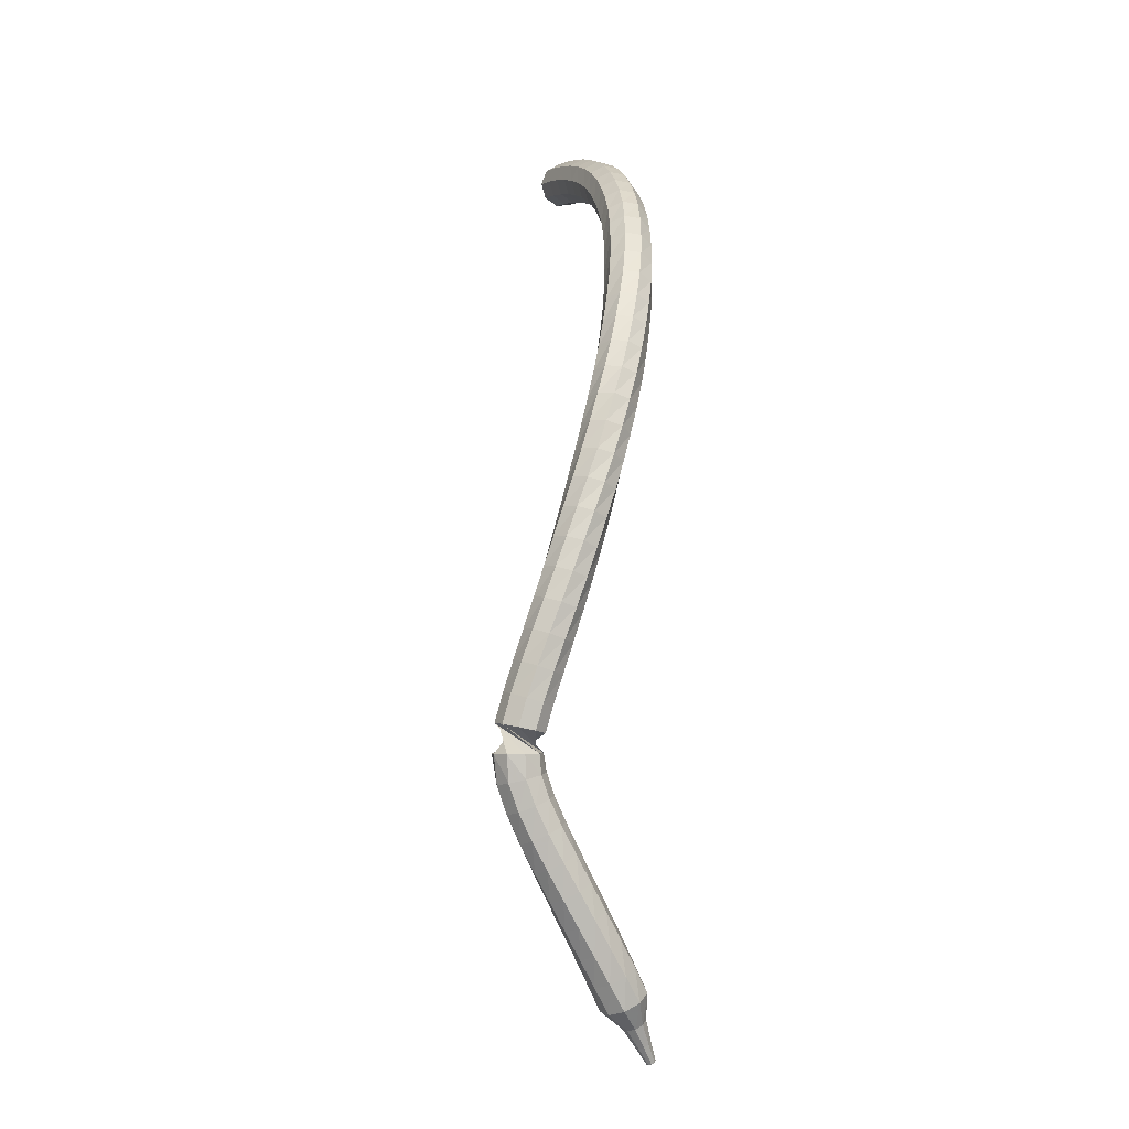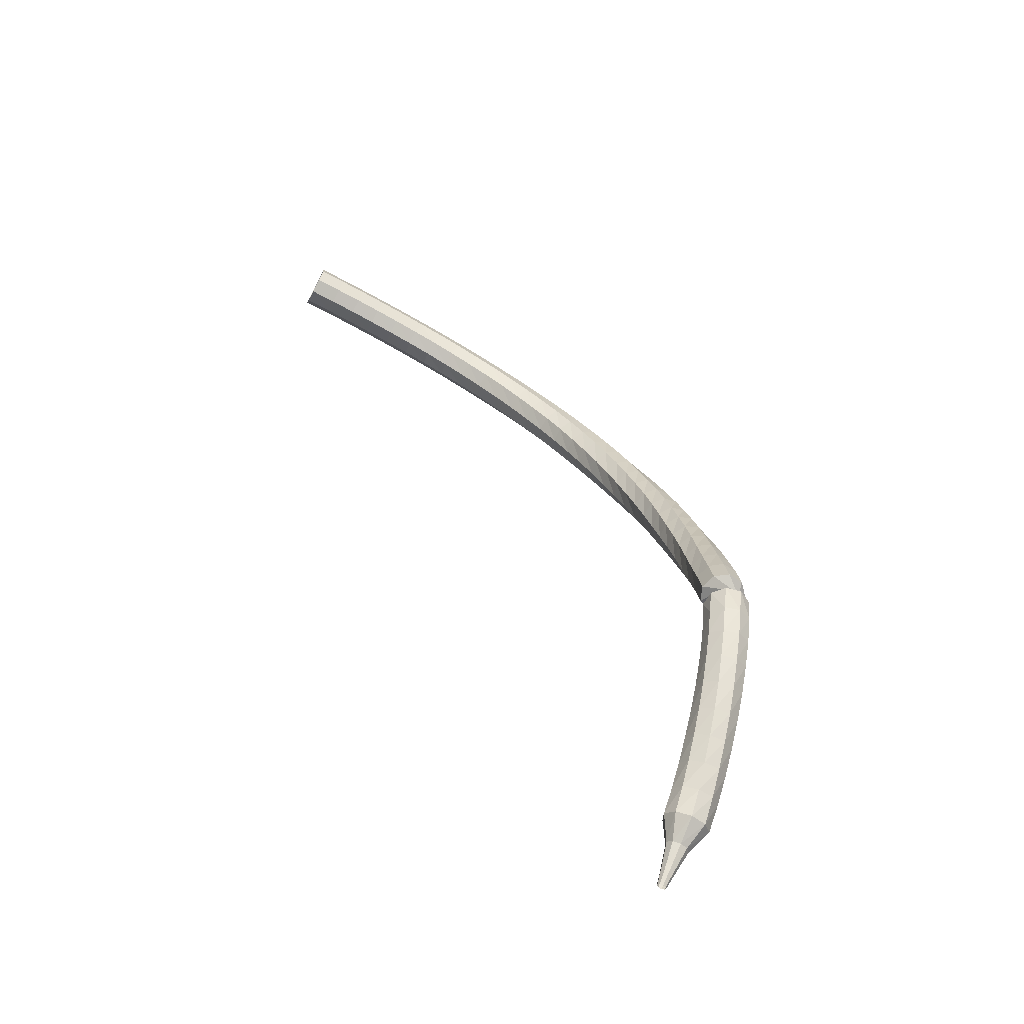
<metadata>
{"format":"obj","ext":"obj","renderer":"f3d","projection":"perspective","resolution":1024,"background":"white","views":[{"elev":-3.1,"azim":-52.0,"up":"+Z"},{"elev":-54.8,"azim":-150.5,"up":"+Z"}]}
</metadata>
<code>
g tube1
v 110.7 111.9 168.9
v 111 111.8 168.1
v 111.6 111.4 167.7
v 112.3 110.9 167.8
v 112.7 110.6 168.5
v 112.7 110.5 169.3
v 112.2 110.7 170
v 111.5 111.2 170.1
v 110.9 111.6 169.7
v 110.7 111.9 168.9
v 109.9 110.6 168.7
v 110.2 110.5 167.9
v 110.8 110.2 167.5
v 111.5 109.7 167.6
v 111.9 109.3 168.3
v 111.8 109.2 169.1
v 111.3 109.4 169.8
v 110.6 109.9 169.9
v 110 110.3 169.5
v 109.9 110.6 168.7
v 109 109.4 168.5
v 109.4 109.3 167.7
v 110 109 167.3
v 110.7 108.5 167.4
v 111.1 108.1 168.1
v 111 107.9 168.9
v 110.5 108.2 169.5
v 109.8 108.6 169.7
v 109.2 109.1 169.3
v 109 109.4 168.5
v 108.2 108.2 168.2
v 108.5 108.2 167.4
v 109.2 107.8 167
v 109.9 107.3 167.1
v 110.2 106.9 167.7
v 110.1 106.7 168.6
v 109.6 106.9 169.2
v 108.9 107.3 169.4
v 108.3 107.9 168.9
v 108.2 108.2 168.2
v 107.4 107 167.8
v 107.7 107 167
v 108.4 106.7 166.6
v 109 106.1 166.7
v 109.4 105.7 167.4
v 109.2 105.5 168.2
v 108.7 105.7 168.8
v 108 106.1 168.9
v 107.5 106.7 168.5
v 107.4 107 167.8
v 106.5 105.9 167.3
v 106.9 105.9 166.5
v 107.6 105.6 166.1
v 108.2 105 166.3
v 108.5 104.5 166.9
v 108.3 104.3 167.7
v 107.8 104.5 168.3
v 107.1 104.9 168.5
v 106.6 105.5 168.1
v 106.5 105.9 167.3
v 105.7 104.8 166.8
v 106.1 104.9 166
v 106.8 104.5 165.6
v 107.4 104 165.8
v 107.7 103.4 166.4
v 107.4 103.1 167.2
v 106.9 103.3 167.8
v 106.2 103.8 167.9
v 105.7 104.4 167.5
v 105.7 104.8 166.8
v 104.8 103.8 166.1
v 105.3 103.9 165.4
v 106 103.5 165
v 106.6 102.9 165.2
v 106.8 102.4 165.7
v 106.5 102.1 166.5
v 105.9 102.2 167.1
v 105.2 102.7 167.2
v 104.8 103.3 166.8
v 104.8 103.8 166.1
v 104 102.8 165.4
v 104.5 102.9 164.7
v 105.2 102.6 164.3
v 105.7 102 164.5
v 105.9 101.4 165
v 105.6 101 165.8
v 105 101.2 166.3
v 104.3 101.7 166.5
v 103.9 102.3 166.1
v 104 102.8 165.4
v 103.1 101.9 164.6
v 103.7 102 163.9
v 104.4 101.7 163.6
v 104.9 101.1 163.7
v 105 100.4 164.2
v 104.7 100.1 164.9
v 104.1 100.2 165.5
v 103.4 100.7 165.6
v 103 101.4 165.3
v 103.1 101.9 164.6
v 102.3 101.1 163.7
v 102.9 101.2 163.1
v 103.6 100.9 162.7
v 104.1 100.2 162.9
v 104.2 99.53 163.4
v 103.8 99.16 164
v 103.1 99.28 164.6
v 102.5 99.82 164.7
v 102.2 100.5 164.3
v 102.3 101.1 163.7
v 101.5 100.4 162.7
v 102.1 100.5 162.1
v 102.8 100.1 161.8
v 103.3 99.43 161.9
v 103.3 98.73 162.4
v 102.9 98.35 163
v 102.2 98.47 163.5
v 101.6 99.03 163.6
v 101.3 99.78 163.3
v 101.5 100.4 162.7
v 100.7 99.7 161.7
v 101.4 99.84 161.1
v 102.1 99.46 160.8
v 102.5 98.73 160.9
v 102.5 98.01 161.4
v 102 97.62 162
v 101.3 97.76 162.4
v 100.7 98.35 162.5
v 100.5 99.11 162.2
v 100.7 99.7 161.7
v 99.97 99.12 160.6
v 100.6 99.24 160
v 101.3 98.84 159.8
v 101.7 98.09 159.9
v 101.7 97.35 160.3
v 101.1 96.97 160.9
v 100.4 97.12 161.3
v 99.84 97.73 161.4
v 99.66 98.52 161.1
v 99.97 99.12 160.6
v 99.25 98.61 159.4
v 99.95 98.72 158.9
v 100.6 98.28 158.7
v 101 97.51 158.8
v 100.9 96.76 159.2
v 100.3 96.4 159.7
v 99.55 96.57 160.1
v 98.99 97.22 160.2
v 98.88 98.02 159.9
v 99.25 98.61 159.4
v 98.58 98.21 158.2
v 99.3 98.28 157.7
v 99.97 97.8 157.5
v 100.3 97 157.6
v 100.1 96.26 158
v 99.44 95.92 158.4
v 98.7 96.13 158.8
v 98.18 96.81 158.9
v 98.14 97.63 158.6
v 98.58 98.21 158.2
v 97.93 97.88 156.9
v 98.67 97.91 156.5
v 99.32 97.39 156.3
v 99.56 96.58 156.4
v 99.29 95.84 156.7
v 98.63 95.53 157.1
v 97.89 95.79 157.5
v 97.42 96.5 157.6
v 97.43 97.32 157.3
v 97.93 97.88 156.9
v 97.3 97.61 155.6
v 98.06 97.59 155.2
v 98.68 97.04 155
v 98.87 96.21 155.1
v 98.54 95.49 155.4
v 97.84 95.22 155.8
v 97.11 95.52 156.2
v 96.68 96.26 156.2
v 96.76 97.08 156
v 97.3 97.61 155.6
v 96.73 97.41 154.3
v 97.5 97.33 153.9
v 98.07 96.73 153.7
v 98.19 95.89 153.8
v 97.79 95.19 154.1
v 97.06 94.98 154.5
v 96.34 95.33 154.8
v 95.97 96.1 154.9
v 96.13 96.92 154.7
v 96.73 97.41 154.3
v 96.2 97.28 152.9
v 96.97 97.13 152.6
v 97.5 96.48 152.4
v 97.53 95.63 152.5
v 97.06 94.98 152.8
v 96.3 94.82 153.1
v 95.61 95.25 153.4
v 95.31 96.05 153.5
v 95.55 96.85 153.3
v 96.2 97.28 152.9
v 95.7 97.2 151.6
v 96.46 96.99 151.2
v 96.93 96.3 151.1
v 96.89 95.45 151.1
v 96.35 94.84 151.4
v 95.57 94.75 151.7
v 94.92 95.23 152
v 94.69 96.05 152
v 95 96.83 151.9
v 95.7 97.2 151.6
v 95.21 97.17 150.2
v 95.96 96.9 149.9
v 96.38 96.17 149.7
v 96.26 95.32 149.7
v 95.67 94.76 150
v 94.88 94.74 150.3
v 94.26 95.27 150.6
v 94.1 96.11 150.6
v 94.48 96.86 150.5
v 95.21 97.17 150.2
v 94.77 97.18 148.8
v 95.5 96.83 148.5
v 95.84 96.07 148.3
v 95.64 95.24 148.4
v 94.99 94.73 148.6
v 94.2 94.79 148.9
v 93.63 95.38 149.1
v 93.55 96.23 149.2
v 94 96.94 149
v 94.77 97.18 148.8
v 94.36 97.23 147.3
v 95.05 96.81 147.1
v 95.32 96.01 146.9
v 95.03 95.21 147
v 94.33 94.77 147.2
v 93.55 94.91 147.5
v 93.04 95.56 147.7
v 93.05 96.41 147.8
v 93.57 97.07 147.6
v 94.36 97.23 147.3
v 93.96 97.32 145.9
v 94.61 96.84 145.6
v 94.81 96.03 145.5
v 94.45 95.25 145.5
v 93.72 94.88 145.8
v 92.94 95.09 146
v 92.49 95.78 146.3
v 92.57 96.63 146.3
v 93.15 97.24 146.2
v 93.96 97.32 145.9
v 93.56 97.45 144.5
v 94.17 96.92 144.2
v 94.31 96.09 144
v 93.89 95.34 144.1
v 93.13 95.03 144.3
v 92.37 95.3 144.6
v 91.97 96.02 144.8
v 92.12 96.86 144.9
v 92.74 97.42 144.7
v 93.56 97.45 144.5
v 93.18 97.6 143
v 93.76 97.02 142.7
v 93.82 96.17 142.6
v 93.34 95.46 142.6
v 92.55 95.22 142.8
v 91.81 95.56 143.1
v 91.48 96.31 143.3
v 91.7 97.14 143.4
v 92.37 97.64 143.2
v 93.18 97.6 143
v 92.83 97.78 141.5
v 93.35 97.15 141.2
v 93.34 96.3 141.1
v 92.81 95.64 141.1
v 92 95.46 141.4
v 91.29 95.86 141.6
v 91.02 96.64 141.8
v 91.31 97.45 141.9
v 92.02 97.89 141.7
v 92.83 97.78 141.5
v 92.47 98 140
v 92.95 97.34 139.7
v 92.89 96.5 139.6
v 92.31 95.87 139.6
v 91.49 95.74 139.8
v 90.81 96.18 140.1
v 90.59 96.98 140.3
v 90.93 97.77 140.4
v 91.67 98.17 140.2
v 92.47 98 140
v 92.1 98.25 138.5
v 92.57 97.57 138.3
v 92.48 96.73 138.1
v 91.88 96.12 138.2
v 91.06 96.02 138.4
v 90.38 96.49 138.6
v 90.18 97.3 138.8
v 90.55 98.07 138.9
v 91.3 98.45 138.7
v 92.1 98.25 138.5
v 91.79 98.47 137.2
v 92.27 97.78 137
v 92.19 96.93 136.9
v 91.59 96.32 136.9
v 90.75 96.24 137.1
v 90.06 96.72 137.2
v 89.85 97.54 137.4
v 90.21 98.31 137.4
v 90.98 98.68 137.3
v 91.79 98.47 137.2
v 89.76 97.17 136
v 89.82 98.03 136
v 90.41 98.64 136
v 91.26 98.73 136
v 91.97 98.26 136
v 92.21 97.44 136
v 91.86 96.66 136
v 91.1 96.28 136
v 90.27 96.48 136
v 89.76 97.17 136
v 90.29 96.45 134.8
v 89.88 97.17 134.6
v 90.03 98 134.5
v 90.67 98.56 134.5
v 91.51 98.58 134.7
v 92.16 98.05 134.9
v 92.3 97.23 135.1
v 91.87 96.48 135.1
v 91.08 96.18 135
v 90.29 96.45 134.8
v 90.65 96.16 133.6
v 90.24 96.86 133.3
v 90.39 97.68 133.1
v 91.02 98.26 133.2
v 91.84 98.31 133.4
v 92.46 97.82 133.7
v 92.6 97.01 134
v 92.18 96.26 134
v 91.41 95.93 133.9
v 90.65 96.16 133.6
v 91.14 95.78 132.2
v 90.73 96.45 131.9
v 90.87 97.27 131.7
v 91.48 97.87 131.8
v 92.28 97.95 132.1
v 92.9 97.49 132.4
v 93.04 96.7 132.7
v 92.65 95.94 132.8
v 91.9 95.58 132.6
v 91.14 95.78 132.2
v 91.74 95.35 130.9
v 91.31 95.99 130.5
v 91.41 96.82 130.3
v 91.98 97.44 130.4
v 92.78 97.57 130.7
v 93.41 97.15 131.1
v 93.58 96.37 131.4
v 93.22 95.59 131.5
v 92.5 95.19 131.3
v 91.74 95.35 130.9
v 92.4 94.93 129.5
v 91.94 95.54 129.2
v 91.99 96.37 129
v 92.53 97.03 129
v 93.31 97.21 129.3
v 93.96 96.82 129.7
v 94.18 96.06 130
v 93.87 95.27 130.1
v 93.16 94.82 129.9
v 92.4 94.93 129.5
v 93.1 94.54 128.2
v 92.61 95.13 127.8
v 92.61 95.96 127.6
v 93.12 96.65 127.7
v 93.88 96.87 128
v 94.55 96.52 128.4
v 94.81 95.77 128.7
v 94.54 94.96 128.8
v 93.86 94.48 128.6
v 93.1 94.54 128.2
v 93.83 94.19 126.8
v 93.3 94.74 126.4
v 93.26 95.57 126.2
v 93.72 96.29 126.3
v 94.47 96.56 126.6
v 95.16 96.25 127
v 95.46 95.51 127.3
v 95.23 94.69 127.4
v 94.59 94.17 127.2
v 93.83 94.19 126.8
v 94.6 93.88 125.5
v 94.03 94.39 125.1
v 93.93 95.21 124.9
v 94.33 95.96 124.9
v 95.06 96.29 125.3
v 95.77 96.03 125.7
v 96.12 95.32 126
v 95.96 94.49 126.1
v 95.36 93.91 125.9
v 94.6 93.88 125.5
v 95.38 93.63 124.2
v 94.78 94.1 123.8
v 94.61 94.91 123.6
v 94.96 95.69 123.6
v 95.66 96.07 124
v 96.38 95.88 124.4
v 96.79 95.2 124.7
v 96.69 94.35 124.8
v 96.14 93.73 124.6
v 95.38 93.63 124.2
v 96.23 94.08 123
v 95.91 94.29 122.8
v 95.81 94.69 122.7
v 95.96 95.09 122.7
v 96.29 95.3 122.9
v 96.66 95.23 123.1
v 96.88 94.9 123.2
v 96.86 94.47 123.3
v 96.6 94.15 123.2
v 96.23 94.08 123
v 96.85 94.18 122
v 96.64 94.31 121.8
v 96.56 94.58 121.8
v 96.65 94.85 121.8
v 96.87 94.99 121.9
v 97.11 94.95 122
v 97.27 94.74 122.1
v 97.26 94.45 122.2
v 97.1 94.23 122.1
v 96.85 94.18 122
v 97.42 94.25 121
v 97.29 94.33 120.9
v 97.24 94.49 120.9
v 97.29 94.65 120.9
v 97.42 94.74 121
v 97.57 94.71 121.1
v 97.66 94.59 121.1
v 97.66 94.42 121.1
v 97.56 94.28 121.1
v 97.42 94.25 121
f 1 2 12
f 12 11 1
f 2 3 13
f 13 12 2
f 3 4 14
f 14 13 3
f 4 5 15
f 15 14 4
f 5 6 16
f 16 15 5
f 6 7 17
f 17 16 6
f 7 8 18
f 18 17 7
f 8 9 19
f 19 18 8
f 9 10 20
f 20 19 9
f 11 12 22
f 22 21 11
f 12 13 23
f 23 22 12
f 13 14 24
f 24 23 13
f 14 15 25
f 25 24 14
f 15 16 26
f 26 25 15
f 16 17 27
f 27 26 16
f 17 18 28
f 28 27 17
f 18 19 29
f 29 28 18
f 19 20 30
f 30 29 19
f 21 22 32
f 32 31 21
f 22 23 33
f 33 32 22
f 23 24 34
f 34 33 23
f 24 25 35
f 35 34 24
f 25 26 36
f 36 35 25
f 26 27 37
f 37 36 26
f 27 28 38
f 38 37 27
f 28 29 39
f 39 38 28
f 29 30 40
f 40 39 29
f 31 32 42
f 42 41 31
f 32 33 43
f 43 42 32
f 33 34 44
f 44 43 33
f 34 35 45
f 45 44 34
f 35 36 46
f 46 45 35
f 36 37 47
f 47 46 36
f 37 38 48
f 48 47 37
f 38 39 49
f 49 48 38
f 39 40 50
f 50 49 39
f 41 42 52
f 52 51 41
f 42 43 53
f 53 52 42
f 43 44 54
f 54 53 43
f 44 45 55
f 55 54 44
f 45 46 56
f 56 55 45
f 46 47 57
f 57 56 46
f 47 48 58
f 58 57 47
f 48 49 59
f 59 58 48
f 49 50 60
f 60 59 49
f 51 52 62
f 62 61 51
f 52 53 63
f 63 62 52
f 53 54 64
f 64 63 53
f 54 55 65
f 65 64 54
f 55 56 66
f 66 65 55
f 56 57 67
f 67 66 56
f 57 58 68
f 68 67 57
f 58 59 69
f 69 68 58
f 59 60 70
f 70 69 59
f 61 62 72
f 72 71 61
f 62 63 73
f 73 72 62
f 63 64 74
f 74 73 63
f 64 65 75
f 75 74 64
f 65 66 76
f 76 75 65
f 66 67 77
f 77 76 66
f 67 68 78
f 78 77 67
f 68 69 79
f 79 78 68
f 69 70 80
f 80 79 69
f 71 72 82
f 82 81 71
f 72 73 83
f 83 82 72
f 73 74 84
f 84 83 73
f 74 75 85
f 85 84 74
f 75 76 86
f 86 85 75
f 76 77 87
f 87 86 76
f 77 78 88
f 88 87 77
f 78 79 89
f 89 88 78
f 79 80 90
f 90 89 79
f 81 82 92
f 92 91 81
f 82 83 93
f 93 92 82
f 83 84 94
f 94 93 83
f 84 85 95
f 95 94 84
f 85 86 96
f 96 95 85
f 86 87 97
f 97 96 86
f 87 88 98
f 98 97 87
f 88 89 99
f 99 98 88
f 89 90 100
f 100 99 89
f 91 92 102
f 102 101 91
f 92 93 103
f 103 102 92
f 93 94 104
f 104 103 93
f 94 95 105
f 105 104 94
f 95 96 106
f 106 105 95
f 96 97 107
f 107 106 96
f 97 98 108
f 108 107 97
f 98 99 109
f 109 108 98
f 99 100 110
f 110 109 99
f 101 102 112
f 112 111 101
f 102 103 113
f 113 112 102
f 103 104 114
f 114 113 103
f 104 105 115
f 115 114 104
f 105 106 116
f 116 115 105
f 106 107 117
f 117 116 106
f 107 108 118
f 118 117 107
f 108 109 119
f 119 118 108
f 109 110 120
f 120 119 109
f 111 112 122
f 122 121 111
f 112 113 123
f 123 122 112
f 113 114 124
f 124 123 113
f 114 115 125
f 125 124 114
f 115 116 126
f 126 125 115
f 116 117 127
f 127 126 116
f 117 118 128
f 128 127 117
f 118 119 129
f 129 128 118
f 119 120 130
f 130 129 119
f 121 122 132
f 132 131 121
f 122 123 133
f 133 132 122
f 123 124 134
f 134 133 123
f 124 125 135
f 135 134 124
f 125 126 136
f 136 135 125
f 126 127 137
f 137 136 126
f 127 128 138
f 138 137 127
f 128 129 139
f 139 138 128
f 129 130 140
f 140 139 129
f 131 132 142
f 142 141 131
f 132 133 143
f 143 142 132
f 133 134 144
f 144 143 133
f 134 135 145
f 145 144 134
f 135 136 146
f 146 145 135
f 136 137 147
f 147 146 136
f 137 138 148
f 148 147 137
f 138 139 149
f 149 148 138
f 139 140 150
f 150 149 139
f 141 142 152
f 152 151 141
f 142 143 153
f 153 152 142
f 143 144 154
f 154 153 143
f 144 145 155
f 155 154 144
f 145 146 156
f 156 155 145
f 146 147 157
f 157 156 146
f 147 148 158
f 158 157 147
f 148 149 159
f 159 158 148
f 149 150 160
f 160 159 149
f 151 152 162
f 162 161 151
f 152 153 163
f 163 162 152
f 153 154 164
f 164 163 153
f 154 155 165
f 165 164 154
f 155 156 166
f 166 165 155
f 156 157 167
f 167 166 156
f 157 158 168
f 168 167 157
f 158 159 169
f 169 168 158
f 159 160 170
f 170 169 159
f 161 162 172
f 172 171 161
f 162 163 173
f 173 172 162
f 163 164 174
f 174 173 163
f 164 165 175
f 175 174 164
f 165 166 176
f 176 175 165
f 166 167 177
f 177 176 166
f 167 168 178
f 178 177 167
f 168 169 179
f 179 178 168
f 169 170 180
f 180 179 169
f 171 172 182
f 182 181 171
f 172 173 183
f 183 182 172
f 173 174 184
f 184 183 173
f 174 175 185
f 185 184 174
f 175 176 186
f 186 185 175
f 176 177 187
f 187 186 176
f 177 178 188
f 188 187 177
f 178 179 189
f 189 188 178
f 179 180 190
f 190 189 179
f 181 182 192
f 192 191 181
f 182 183 193
f 193 192 182
f 183 184 194
f 194 193 183
f 184 185 195
f 195 194 184
f 185 186 196
f 196 195 185
f 186 187 197
f 197 196 186
f 187 188 198
f 198 197 187
f 188 189 199
f 199 198 188
f 189 190 200
f 200 199 189
f 191 192 202
f 202 201 191
f 192 193 203
f 203 202 192
f 193 194 204
f 204 203 193
f 194 195 205
f 205 204 194
f 195 196 206
f 206 205 195
f 196 197 207
f 207 206 196
f 197 198 208
f 208 207 197
f 198 199 209
f 209 208 198
f 199 200 210
f 210 209 199
f 201 202 212
f 212 211 201
f 202 203 213
f 213 212 202
f 203 204 214
f 214 213 203
f 204 205 215
f 215 214 204
f 205 206 216
f 216 215 205
f 206 207 217
f 217 216 206
f 207 208 218
f 218 217 207
f 208 209 219
f 219 218 208
f 209 210 220
f 220 219 209
f 211 212 222
f 222 221 211
f 212 213 223
f 223 222 212
f 213 214 224
f 224 223 213
f 214 215 225
f 225 224 214
f 215 216 226
f 226 225 215
f 216 217 227
f 227 226 216
f 217 218 228
f 228 227 217
f 218 219 229
f 229 228 218
f 219 220 230
f 230 229 219
f 221 222 232
f 232 231 221
f 222 223 233
f 233 232 222
f 223 224 234
f 234 233 223
f 224 225 235
f 235 234 224
f 225 226 236
f 236 235 225
f 226 227 237
f 237 236 226
f 227 228 238
f 238 237 227
f 228 229 239
f 239 238 228
f 229 230 240
f 240 239 229
f 231 232 242
f 242 241 231
f 232 233 243
f 243 242 232
f 233 234 244
f 244 243 233
f 234 235 245
f 245 244 234
f 235 236 246
f 246 245 235
f 236 237 247
f 247 246 236
f 237 238 248
f 248 247 237
f 238 239 249
f 249 248 238
f 239 240 250
f 250 249 239
f 241 242 252
f 252 251 241
f 242 243 253
f 253 252 242
f 243 244 254
f 254 253 243
f 244 245 255
f 255 254 244
f 245 246 256
f 256 255 245
f 246 247 257
f 257 256 246
f 247 248 258
f 258 257 247
f 248 249 259
f 259 258 248
f 249 250 260
f 260 259 249
f 251 252 262
f 262 261 251
f 252 253 263
f 263 262 252
f 253 254 264
f 264 263 253
f 254 255 265
f 265 264 254
f 255 256 266
f 266 265 255
f 256 257 267
f 267 266 256
f 257 258 268
f 268 267 257
f 258 259 269
f 269 268 258
f 259 260 270
f 270 269 259
f 261 262 272
f 272 271 261
f 262 263 273
f 273 272 262
f 263 264 274
f 274 273 263
f 264 265 275
f 275 274 264
f 265 266 276
f 276 275 265
f 266 267 277
f 277 276 266
f 267 268 278
f 278 277 267
f 268 269 279
f 279 278 268
f 269 270 280
f 280 279 269
f 271 272 282
f 282 281 271
f 272 273 283
f 283 282 272
f 273 274 284
f 284 283 273
f 274 275 285
f 285 284 274
f 275 276 286
f 286 285 275
f 276 277 287
f 287 286 276
f 277 278 288
f 288 287 277
f 278 279 289
f 289 288 278
f 279 280 290
f 290 289 279
f 281 282 292
f 292 291 281
f 282 283 293
f 293 292 282
f 283 284 294
f 294 293 283
f 284 285 295
f 295 294 284
f 285 286 296
f 296 295 285
f 286 287 297
f 297 296 286
f 287 288 298
f 298 297 287
f 288 289 299
f 299 298 288
f 289 290 300
f 300 299 289
f 291 292 302
f 302 301 291
f 292 293 303
f 303 302 292
f 293 294 304
f 304 303 293
f 294 295 305
f 305 304 294
f 295 296 306
f 306 305 295
f 296 297 307
f 307 306 296
f 297 298 308
f 308 307 297
f 298 299 309
f 309 308 298
f 299 300 310
f 310 309 299
f 301 302 312
f 312 311 301
f 302 303 313
f 313 312 302
f 303 304 314
f 314 313 303
f 304 305 315
f 315 314 304
f 305 306 316
f 316 315 305
f 306 307 317
f 317 316 306
f 307 308 318
f 318 317 307
f 308 309 319
f 319 318 308
f 309 310 320
f 320 319 309
f 311 312 322
f 322 321 311
f 312 313 323
f 323 322 312
f 313 314 324
f 324 323 313
f 314 315 325
f 325 324 314
f 315 316 326
f 326 325 315
f 316 317 327
f 327 326 316
f 317 318 328
f 328 327 317
f 318 319 329
f 329 328 318
f 319 320 330
f 330 329 319
f 321 322 332
f 332 331 321
f 322 323 333
f 333 332 322
f 323 324 334
f 334 333 323
f 324 325 335
f 335 334 324
f 325 326 336
f 336 335 325
f 326 327 337
f 337 336 326
f 327 328 338
f 338 337 327
f 328 329 339
f 339 338 328
f 329 330 340
f 340 339 329
f 331 332 342
f 342 341 331
f 332 333 343
f 343 342 332
f 333 334 344
f 344 343 333
f 334 335 345
f 345 344 334
f 335 336 346
f 346 345 335
f 336 337 347
f 347 346 336
f 337 338 348
f 348 347 337
f 338 339 349
f 349 348 338
f 339 340 350
f 350 349 339
f 341 342 352
f 352 351 341
f 342 343 353
f 353 352 342
f 343 344 354
f 354 353 343
f 344 345 355
f 355 354 344
f 345 346 356
f 356 355 345
f 346 347 357
f 357 356 346
f 347 348 358
f 358 357 347
f 348 349 359
f 359 358 348
f 349 350 360
f 360 359 349
f 351 352 362
f 362 361 351
f 352 353 363
f 363 362 352
f 353 354 364
f 364 363 353
f 354 355 365
f 365 364 354
f 355 356 366
f 366 365 355
f 356 357 367
f 367 366 356
f 357 358 368
f 368 367 357
f 358 359 369
f 369 368 358
f 359 360 370
f 370 369 359
f 361 362 372
f 372 371 361
f 362 363 373
f 373 372 362
f 363 364 374
f 374 373 363
f 364 365 375
f 375 374 364
f 365 366 376
f 376 375 365
f 366 367 377
f 377 376 366
f 367 368 378
f 378 377 367
f 368 369 379
f 379 378 368
f 369 370 380
f 380 379 369
f 371 372 382
f 382 381 371
f 372 373 383
f 383 382 372
f 373 374 384
f 384 383 373
f 374 375 385
f 385 384 374
f 375 376 386
f 386 385 375
f 376 377 387
f 387 386 376
f 377 378 388
f 388 387 377
f 378 379 389
f 389 388 378
f 379 380 390
f 390 389 379
f 381 382 392
f 392 391 381
f 382 383 393
f 393 392 382
f 383 384 394
f 394 393 383
f 384 385 395
f 395 394 384
f 385 386 396
f 396 395 385
f 386 387 397
f 397 396 386
f 387 388 398
f 398 397 387
f 388 389 399
f 399 398 388
f 389 390 400
f 400 399 389
f 391 392 402
f 402 401 391
f 392 393 403
f 403 402 392
f 393 394 404
f 404 403 393
f 394 395 405
f 405 404 394
f 395 396 406
f 406 405 395
f 396 397 407
f 407 406 396
f 397 398 408
f 408 407 397
f 398 399 409
f 409 408 398
f 399 400 410
f 410 409 399
f 401 402 412
f 412 411 401
f 402 403 413
f 413 412 402
f 403 404 414
f 414 413 403
f 404 405 415
f 415 414 404
f 405 406 416
f 416 415 405
f 406 407 417
f 417 416 406
f 407 408 418
f 418 417 407
f 408 409 419
f 419 418 408
f 409 410 420
f 420 419 409
f 411 412 422
f 422 421 411
f 412 413 423
f 423 422 412
f 413 414 424
f 424 423 413
f 414 415 425
f 425 424 414
f 415 416 426
f 426 425 415
f 416 417 427
f 427 426 416
f 417 418 428
f 428 427 417
f 418 419 429
f 429 428 418
f 419 420 430
f 430 429 419
f 421 422 432
f 432 431 421
f 422 423 433
f 433 432 422
f 423 424 434
f 434 433 423
f 424 425 435
f 435 434 424
f 425 426 436
f 436 435 425
f 426 427 437
f 437 436 426
f 427 428 438
f 438 437 427
f 428 429 439
f 439 438 428
f 429 430 440
f 440 439 429
g

</code>
